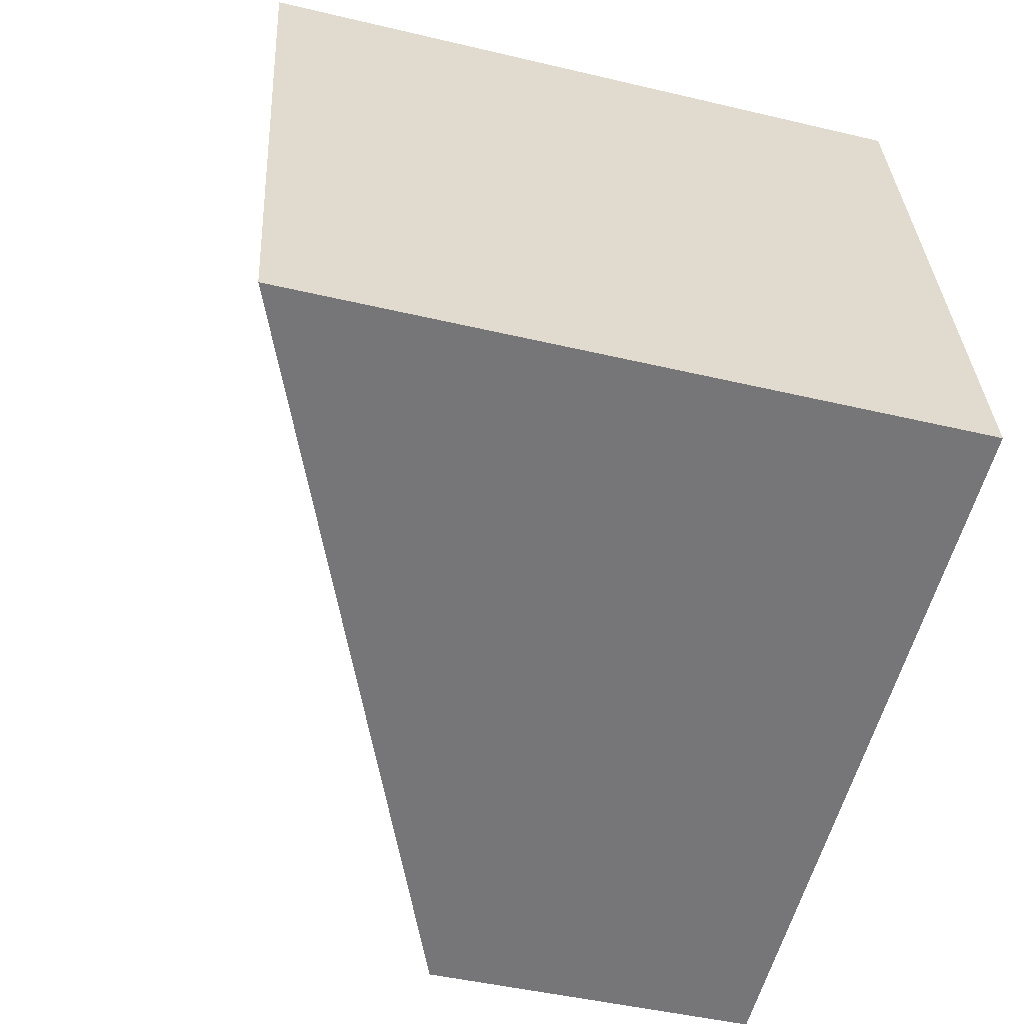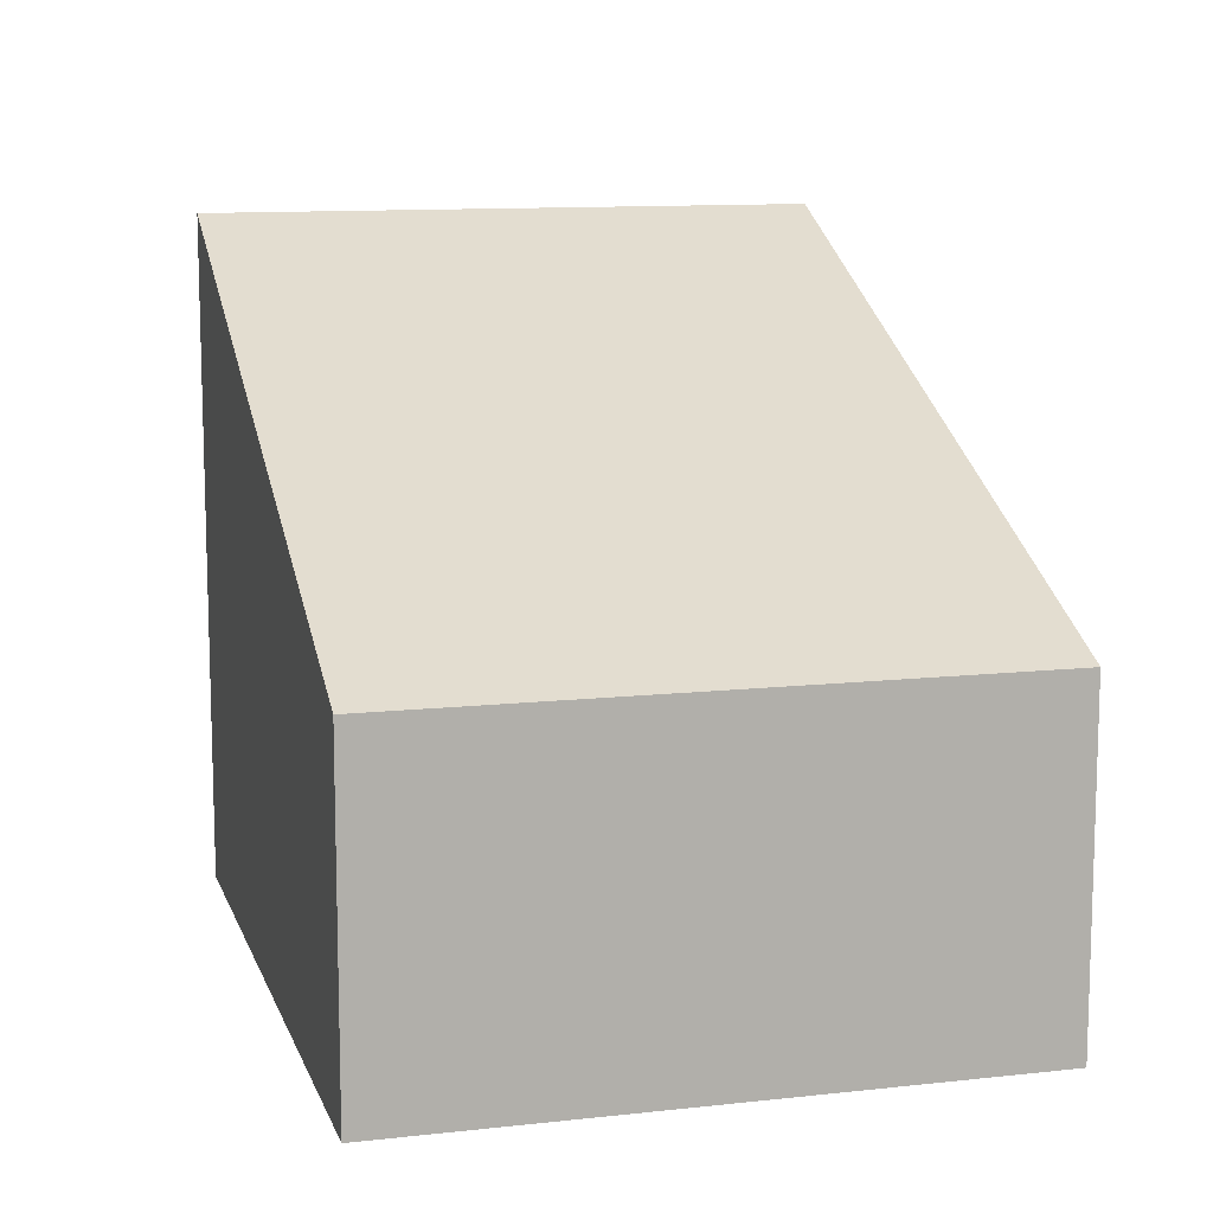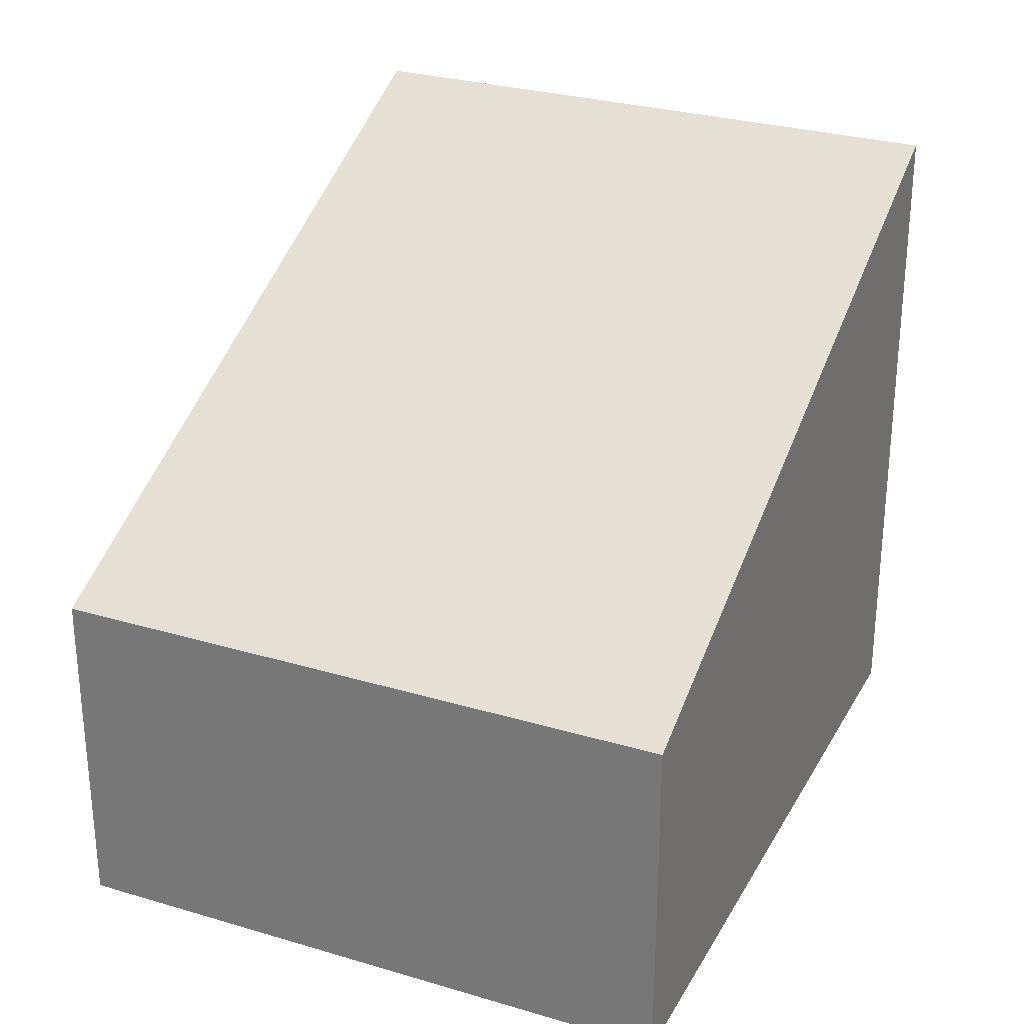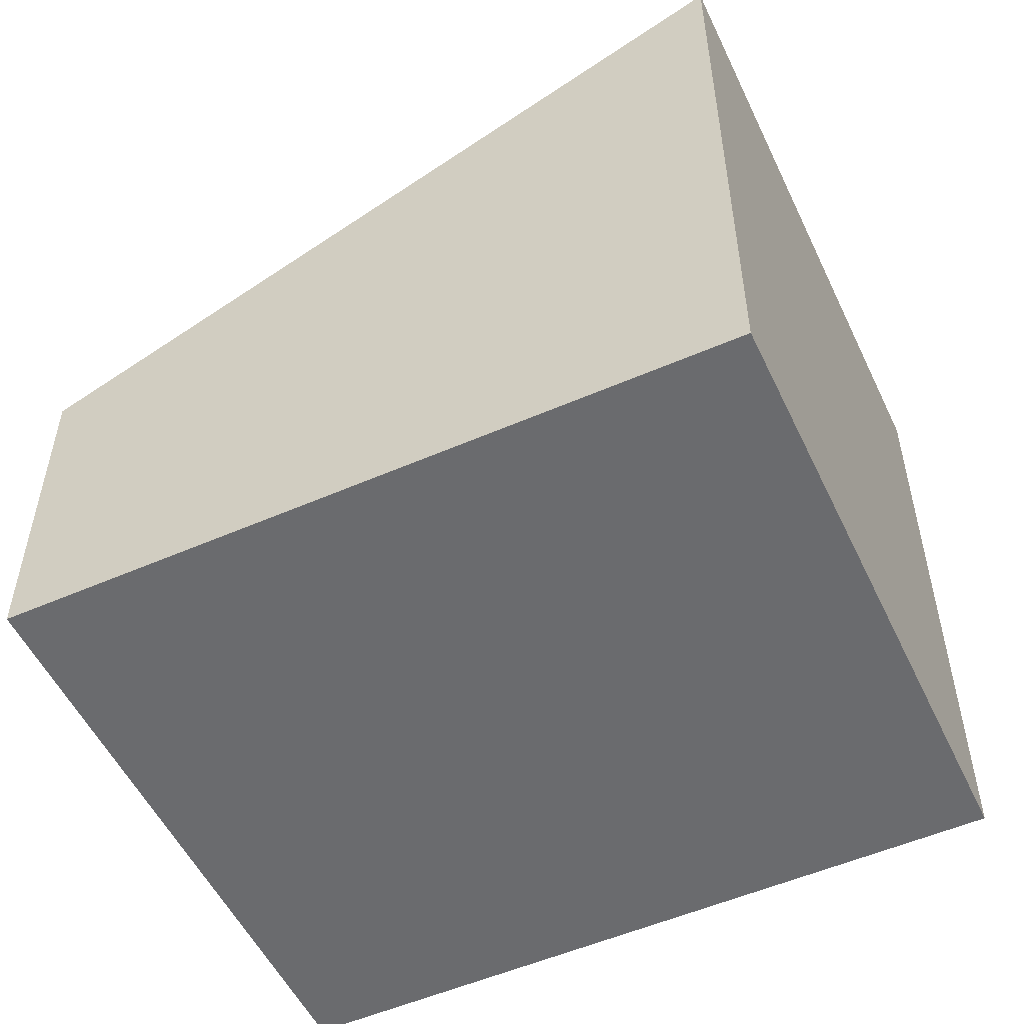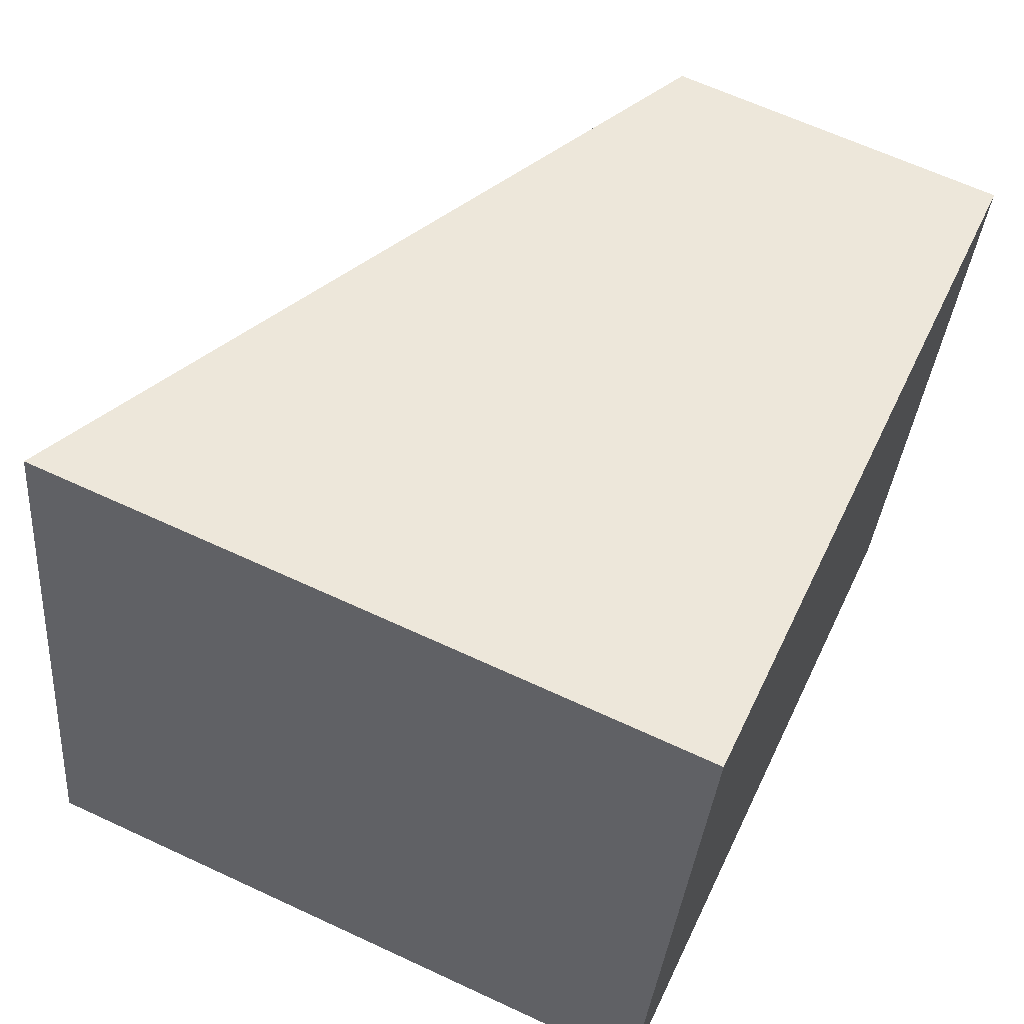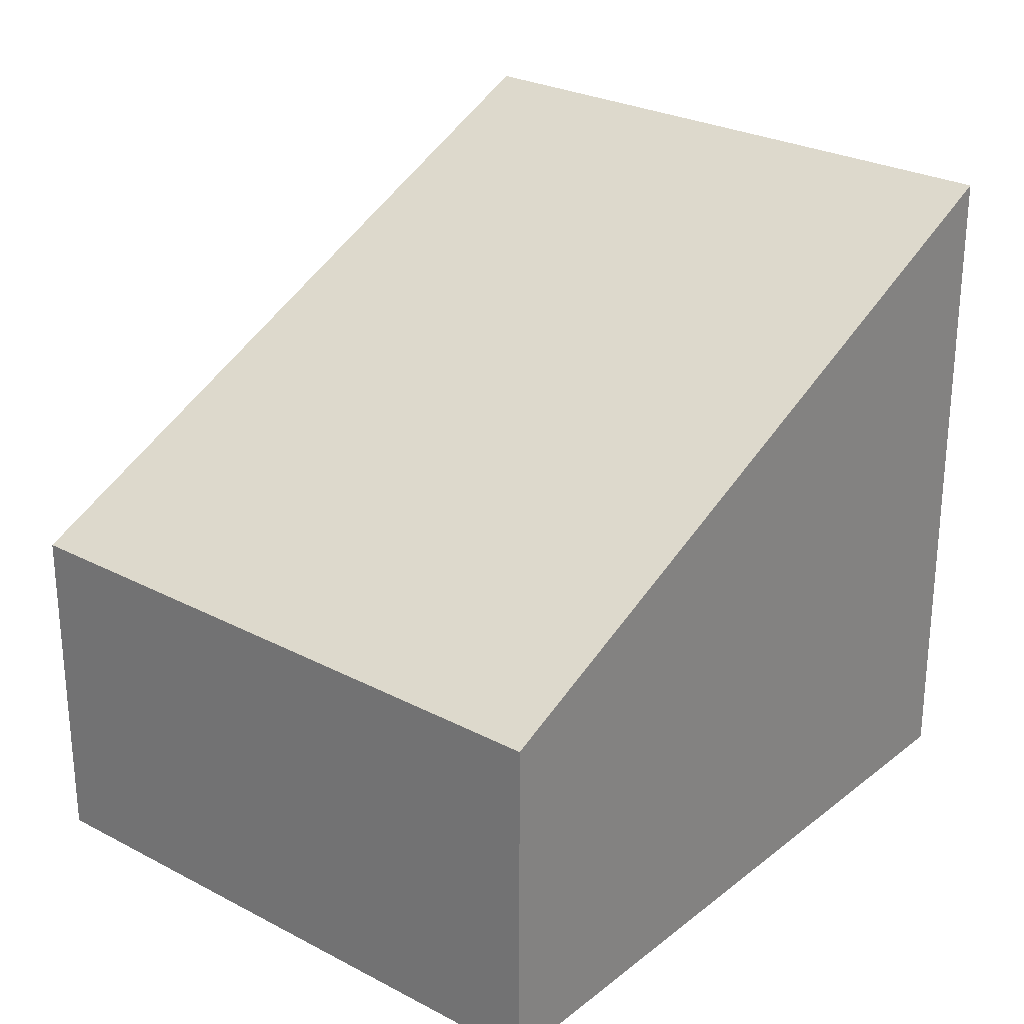
<metadata>
{"format":"obj","ext":"obj","renderer":"f3d","projection":"perspective","resolution":1024,"background":"white","views":[{"elev":-45.7,"azim":-105.3,"up":"+Z"},{"elev":11.3,"azim":86.1,"up":"+Y"},{"elev":28.6,"azim":125.4,"up":"+Y"},{"elev":-53.3,"azim":-143.6,"up":"+Y"},{"elev":64.7,"azim":-64.9,"up":"+Z"},{"elev":26.7,"azim":140.8,"up":"+Y"}]}
</metadata>
<code>
v  0 7.675 4.7e-16
v  9.672 3.894 5.347
v  8.269 3.894 -1.661
v  1.402 7.675 7.003
v  9.672 -3.274e-16 5.347
v  8.269 1.017e-16 -1.661
v  0 0 0
v  1.402 -4.288e-16 7.003
g defaultobject
f 1 2 3
f 2 1 4
f 5 3 2
f 3 5 6
f 3 7 1
f 7 3 6
f 7 4 1
f 4 7 8
f 8 2 4
f 2 8 5
f 5 7 6
f 7 5 8

</code>
